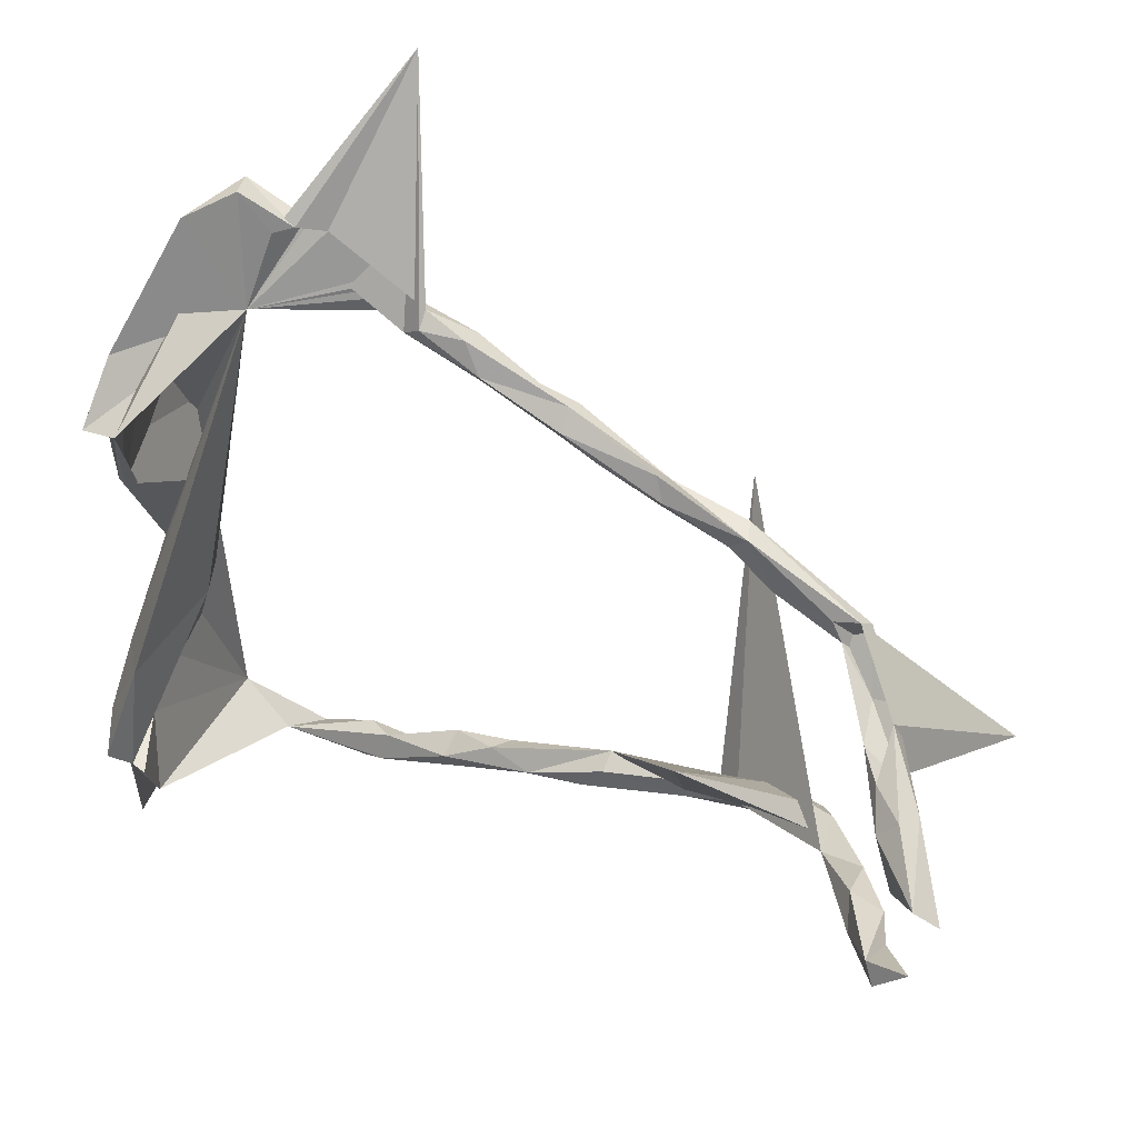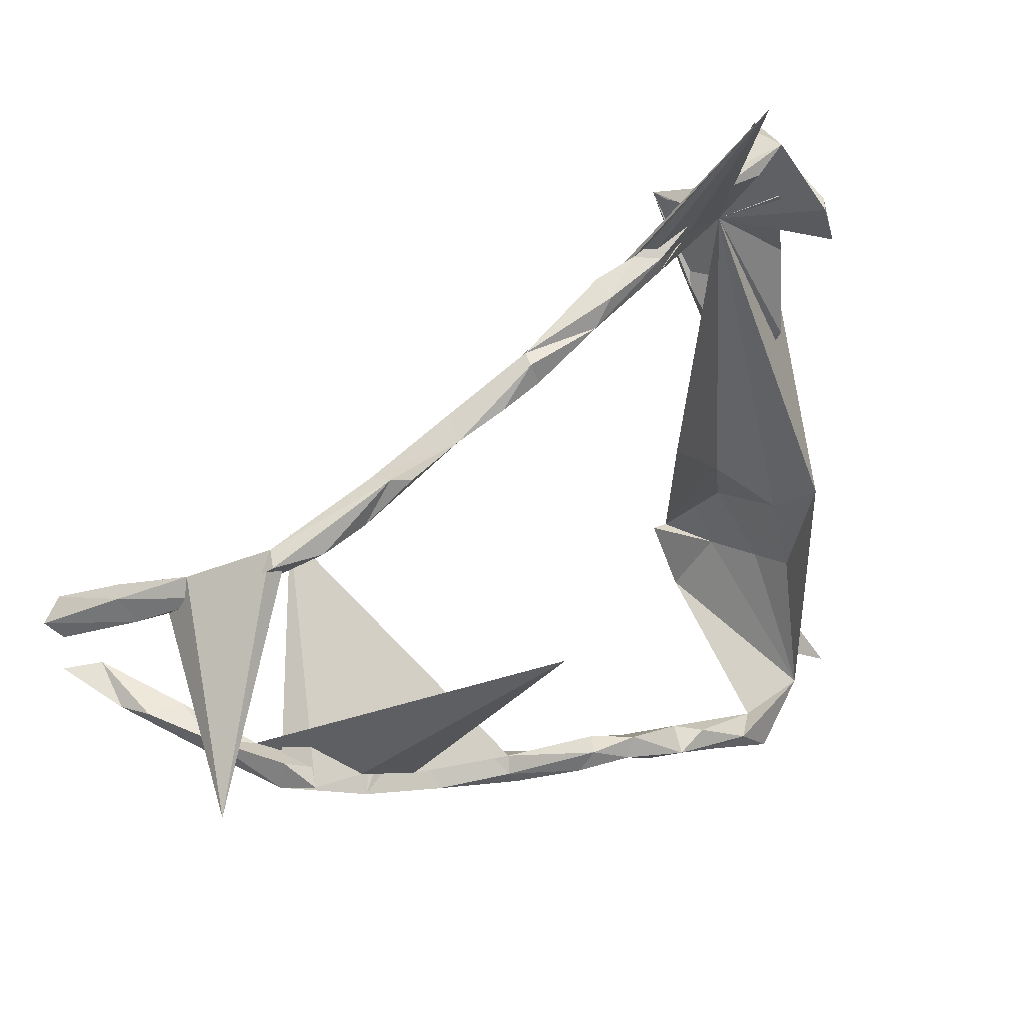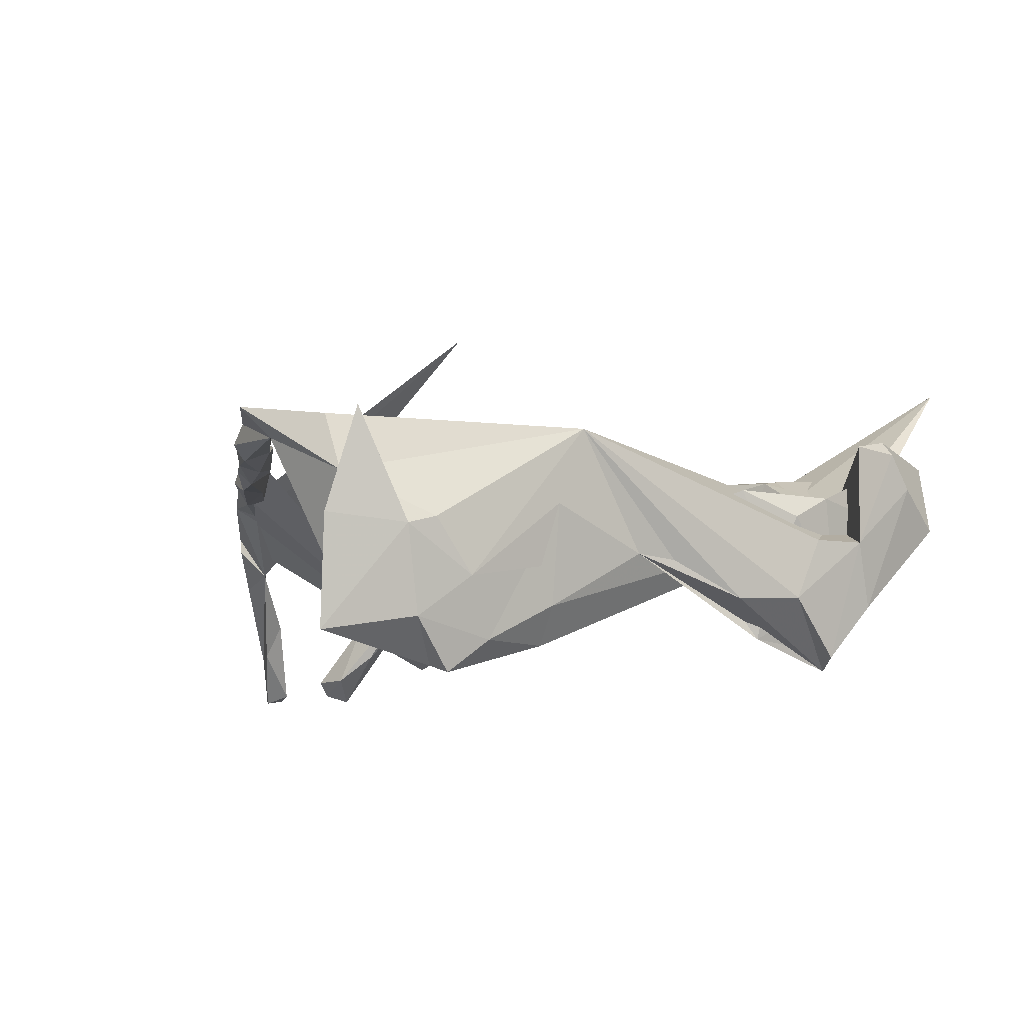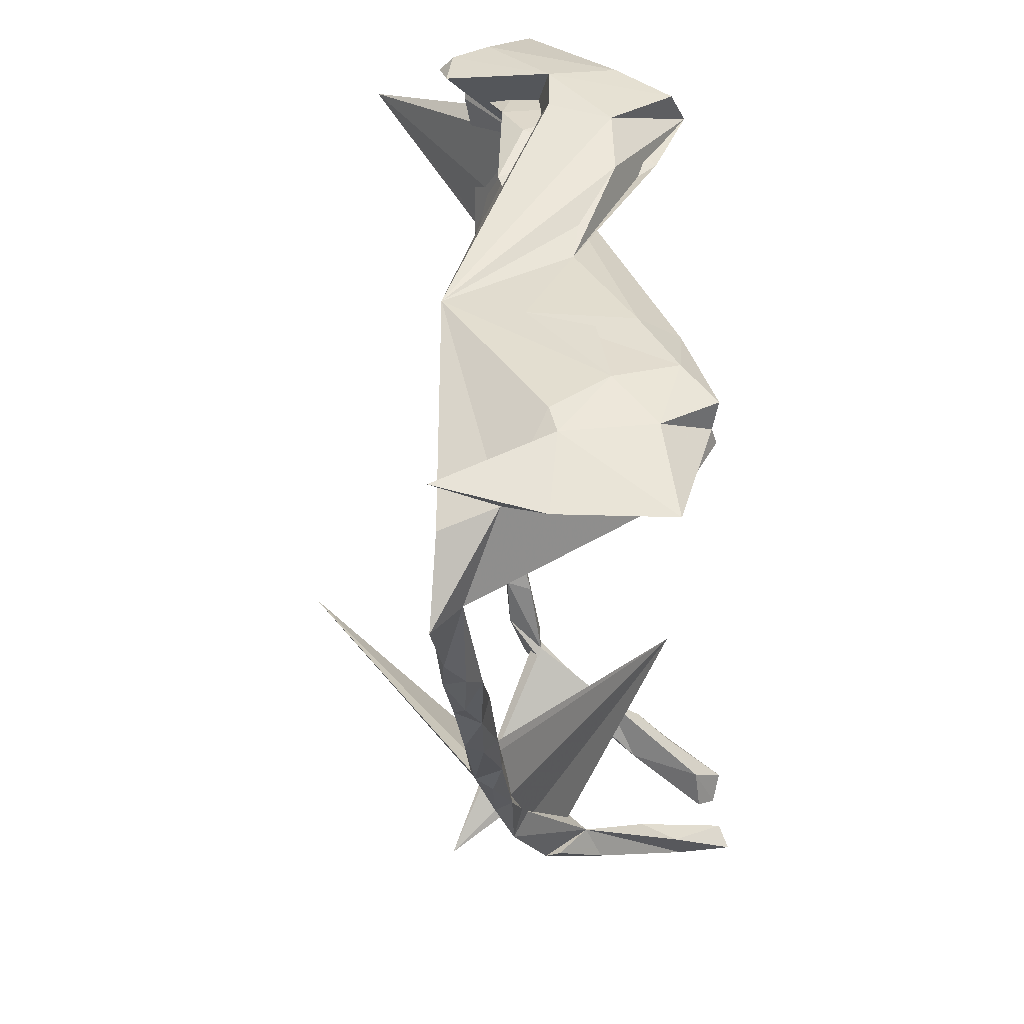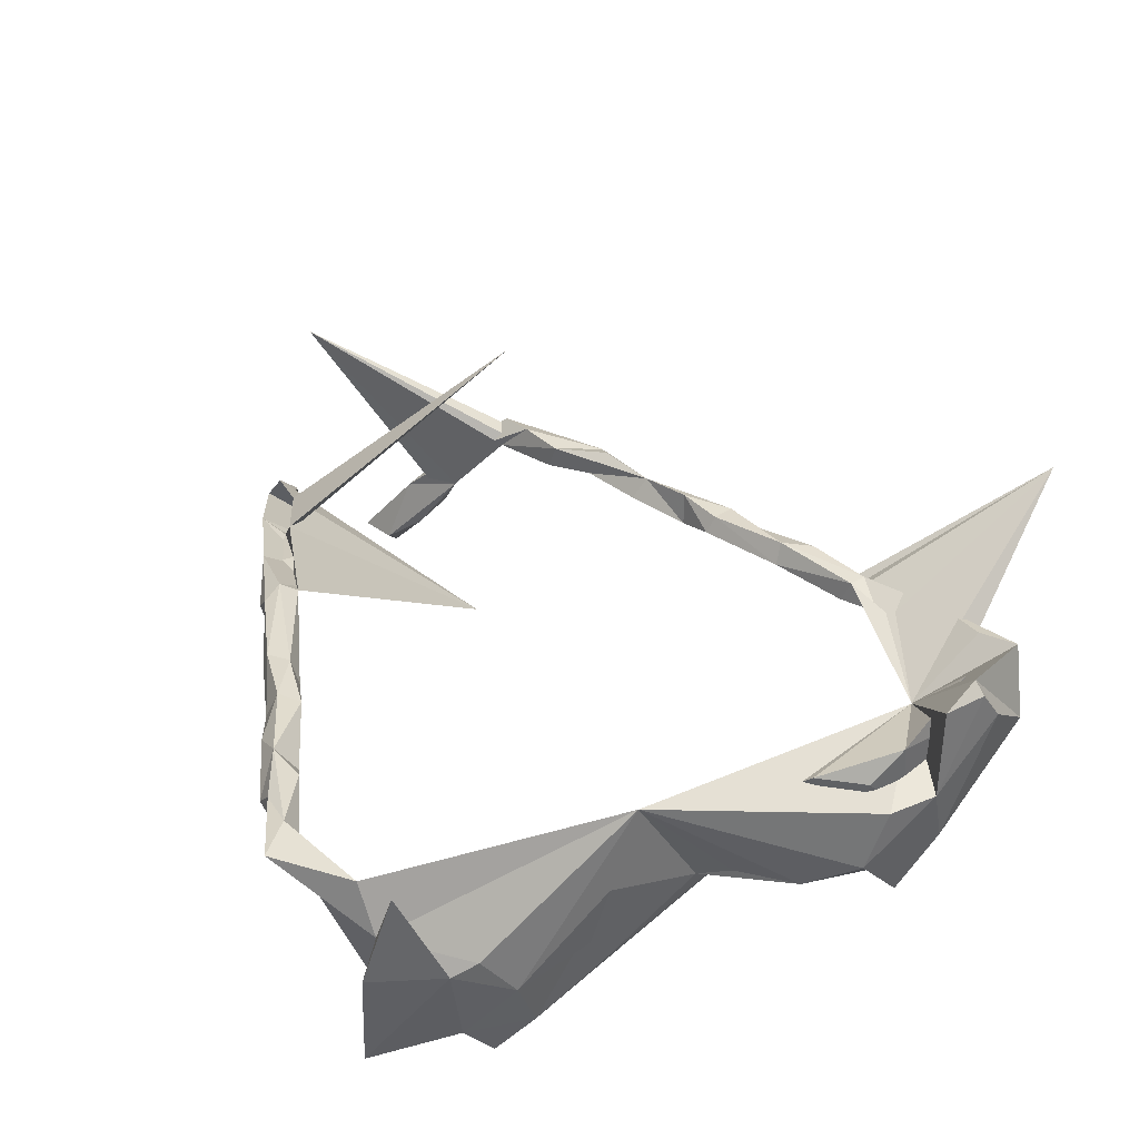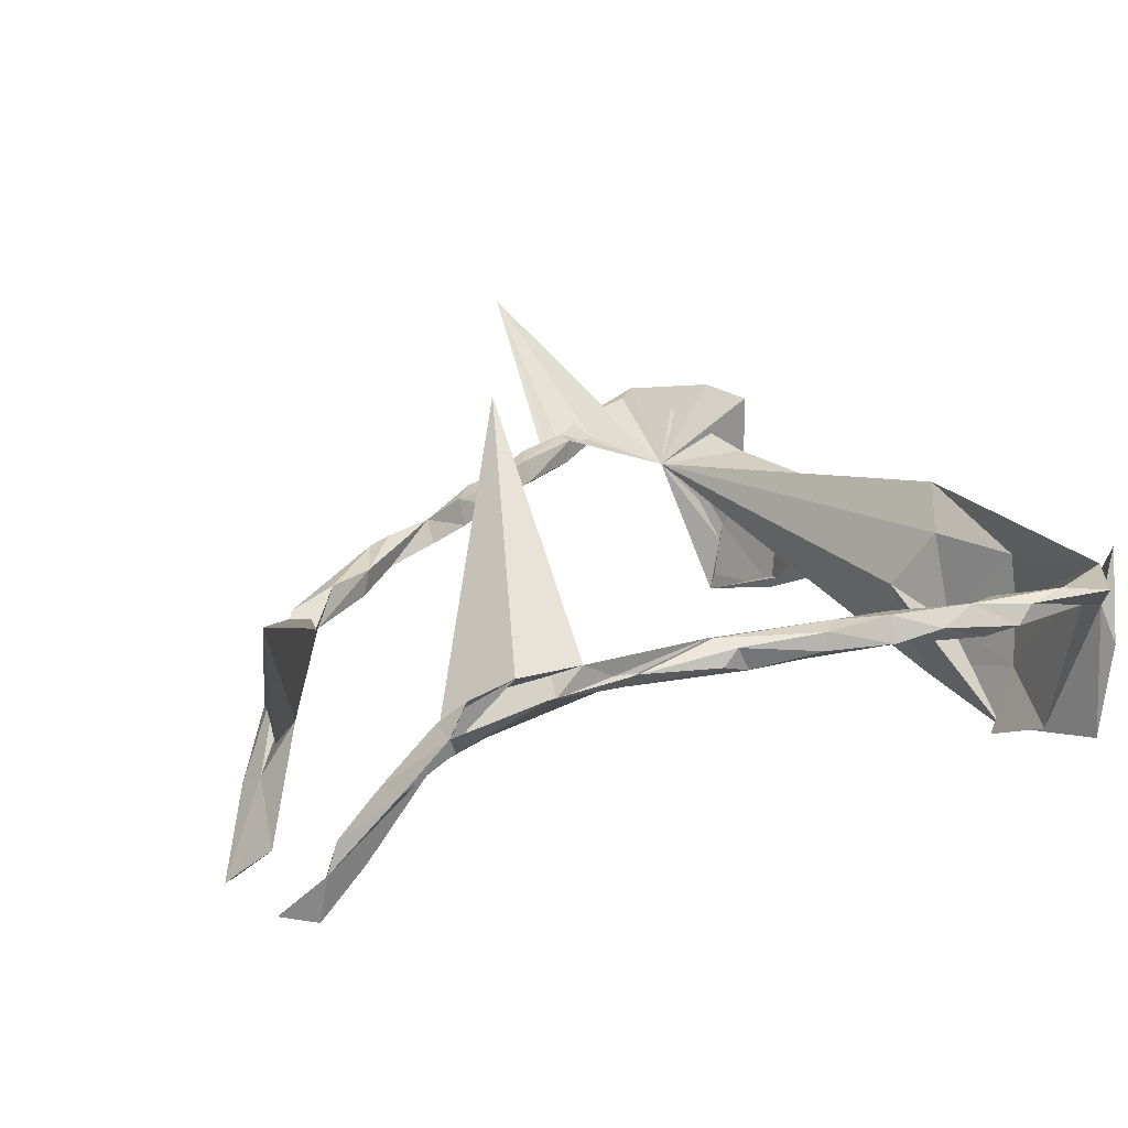
<metadata>
{"format":"obj","ext":"obj","renderer":"f3d","projection":"perspective","resolution":1024,"background":"white","views":[{"elev":45.8,"azim":-155.4,"up":"+Y"},{"elev":32.2,"azim":-37.9,"up":"+Y"},{"elev":-6.1,"azim":65.2,"up":"+Z"},{"elev":-41.7,"azim":93.7,"up":"+Y"},{"elev":35.1,"azim":66.3,"up":"+Z"},{"elev":24.0,"azim":-34.7,"up":"+Z"}]}
</metadata>
<code>
v 0.1486 0.5136 0.01482
v 0.1029 0.5292 0.06722
v 0.114 0.5212 0.1055
v 0.1817 0.4142 0.1298
v 0.06102 0.4831 0.06622
v 0.03674 0.4906 0.07852
v 0.08013 0.3924 0.02601
v 0.005166 0.4808 0.09891
v 0.07386 0.4877 0.1067
v -0.04689 0.6596 0.2429
v 0.1393 0.4298 0.02716
v -0.1255 0.4189 0.08561
v 0.1416 0.3388 -0.1822
v -0.1259 0.4021 0.06576
v 0.1298 0.4358 0.09179
v -0.03071 0.4201 0.082
v -0.1021 0.3862 0.07229
v -0.1803 0.3989 0.0754
v -0.09497 0.4147 0.1056
v -0.1823 0.3858 0.1082
v 0.1657 0.3431 -0.07737
v -0.09267 0.3943 0.1022
v 0.1978 0.316 -0.1659
v -0.2038 0.3617 0.06223
v -0.1984 0.3392 0.08008
v 0.186 0.4514 0.06653
v 0.1953 0.4209 0.1118
v -0.3074 0.3356 0.08594
v 0.1957 0.3772 -0.09719
v -0.207 0.3492 0.1083
v 0.1813 0.3226 0.04862
v -0.313 0.3278 0.1045
v 0.2128 0.3557 0.1175
v -0.3008 0.2978 0.1059
v -0.3068 0.3125 0.06328
v -0.4302 0.2544 0.1033
v 0.146 0.3353 -0.1569
v -0.3543 0.276 0.06849
v -0.4242 0.2806 0.0758
v -0.3025 0.2857 0.08265
v -0.3616 0.2803 0.1098
v 0.2137 0.3537 -0.01234
v -0.4324 0.2349 0.0749
v 0.2207 0.2843 -0.01192
v 0.2214 0.2514 -0.08923
v -0.4373 0.2505 0.06377
v -0.5344 0.2329 0.09744
v 0.1673 0.2209 -0.1422
v 0.185 0.2341 -0.05243
v -0.5439 0.2278 0.07002
v -0.5078 0.2279 0.1077
v -0.5186 0.2059 0.0726
v 0.1961 0.2671 0.02109
v -0.5709 0.1762 0.09121
v -0.5818 0.1709 0.0582
v -0.7012 0.1544 0.07416
v -0.674 0.1348 0.04852
v -0.6923 0.1691 0.0557
v -0.6603 0.1637 0.0496
v -0.8674 -0.08884 0.1906
v -0.6357 0.1584 0.09182
v -0.7267 0.09349 0.01739
v -0.7679 0.115 -0.02856
v 0.2208 -0.06215 0.1151
v -0.7403 0.08432 -0.04569
v -0.8303 0.06644 -0.1035
v 0.1963 0.02915 -0.03768
v -0.7725 0.07918 -0.09127
v -0.8144 0.06964 -0.1279
v 0.1883 0.1892 0.05307
v -0.7547 0.1004 0.01587
v 0.2135 0.1675 -0.09167
v 0.1548 0.09657 0.0152
v -0.7904 0.04398 -0.1337
v 0.2028 0.07691 -0.0447
v -0.8177 0.03734 -0.08125
v -0.8251 0.003378 -0.1721
v -0.8629 0.02828 -0.2075
v -0.8937 0.003535 -0.1971
v -0.8779 -0.01349 -0.1753
v 0.1883 -0.108 -0.1582
v -0.8688 -0.08701 -0.2077
v -0.8216 -0.1346 -0.1422
v -0.8287 -0.1244 -0.212
v -0.8141 -0.09624 -0.2006
v 0.1511 -0.06456 -0.02694
v -0.8037 -0.1301 -0.09994
v -0.7564 -0.1281 -0.08965
v -0.7534 -0.1539 -0.02933
v 0.195 -0.2605 -0.1854
v 0.2213 -0.1066 -0.1095
v -0.7722 -0.1458 -0.1366
v -0.6931 -0.1771 -0.01102
v -0.6872 -0.1785 0.04788
v -0.7449 -0.1867 -0.02984
v -0.6854 -0.2198 0.02535
v 0.2368 -0.1043 0.01747
v -0.6621 -0.2095 0.0835
v 0.1928 -0.1051 0.05775
v 0.1952 -0.1437 -0.06822
v -0.6932 -0.2186 0.04523
v 0.2358 -0.1993 -0.1543
v -0.594 -0.2118 0.09534
v -0.4484 0.05579 0.3486
v 0.1943 -0.179 -0.1226
v 0.2275 -0.2229 0.05848
v -0.515 -0.2429 0.1045
v -0.5431 0.03764 -0.1357
v -0.5802 -0.2617 0.08282
v -0.5525 -0.2387 0.06671
v 0.2253 -0.2398 -0.008414
v -0.3569 -0.2831 0.1131
v 0.1745 -0.2621 -0.1904
v 0.2552 -0.2306 -0.07778
v -0.4758 -0.2521 0.08176
v -0.4784 -0.2772 0.07843
v -0.3651 -0.3049 0.1241
v -0.358 -0.2927 0.08289
v 0.2263 -0.2502 -0.1941
v -0.4681 -0.2954 0.1
v 0.1871 -0.3495 -0.1477
v -0.3279 -0.3324 0.08119
v 0.214 -0.2564 -0.09715
v 0.2621 -0.2803 -0.008679
v 0.206 -0.403 0.1157
v 0.2466 -0.2977 -0.1282
v -0.3676 -0.333 0.09576
v 0.2623 -0.3169 -0.01792
v -0.2059 -0.3439 0.1217
v -0.2383 -0.37 0.09735
v -0.3454 -0.3321 0.1166
v -0.1878 -0.3388 0.09482
v 0.2557 -0.3797 0.1216
v -0.2494 -0.3465 0.08084
v -0.1258 -0.356 0.117
v 0.2293 -0.3917 0.04508
v 0.2231 -0.4127 -0.1458
v -0.1217 -0.3759 0.08192
v -0.2311 -0.3658 0.1201
v -0.02709 -0.3938 0.09673
v -0.1427 -0.3807 0.1259
v -0.08648 -0.4206 0.1075
v -0.1446 -0.3971 0.09238
v 0.00905 -0.4038 0.1206
v -0.02406 -0.4293 0.08227
v 0.08929 -0.4489 0.1287
v 0.01073 -0.4545 0.09813
v -0.03882 -0.4195 0.1292
v 0.2393 -0.4147 -0.006777
v 0.1314 -0.4464 0.0922
v 0.03426 -0.451 0.1215
v 0.1366 -0.4874 0.1273
f 13 67 48
f 73 48 67
f 92 84 85
f 82 85 84
f 88 92 85
f 83 84 92
f 37 13 48
f 78 69 74
f 68 74 69
f 77 78 74
f 66 69 78
f 65 77 74
f 79 78 77
f 80 79 77
f 66 78 79
f 76 80 77
f 76 79 80
f 83 85 82
f 83 82 84
f 87 85 83
f 93 83 92
f 86 81 90
f 119 90 81
f 119 81 102
f 91 102 81
f 126 119 102
f 123 90 113
f 121 113 90
f 126 90 119
f 137 90 126
f 123 113 121
f 136 121 90
f 150 121 136
f 137 136 90
f 149 136 137
f 3 7 4
f 33 4 7
f 32 36 41
f 38 41 36
f 28 36 32
f 34 32 41
f 30 32 34
f 40 34 41
f 27 4 33
f 42 33 7
f 28 32 30
f 25 30 34
f 20 28 30
f 18 28 20
f 19 20 30
f 26 4 27
f 42 27 33
f 30 22 19
f 7 19 22
f 25 22 30
f 12 20 19
f 8 12 19
f 18 20 12
f 8 19 7
f 16 7 22
f 9 8 7
f 3 8 9
f 1 4 26
f 42 26 27
f 6 8 3
f 7 3 9
f 1 3 4
f 5 6 2
f 3 2 6
f 7 5 2
f 10 6 5
f 10 8 6
f 1 2 3
f 1 7 2
f 29 1 26
f 150 136 152
f 125 152 136
f 146 152 125
f 151 146 148
f 144 148 146
f 147 151 148
f 152 146 151
f 150 152 151
f 150 146 125
f 64 125 136
f 144 140 148
f 135 148 140
f 150 140 144
f 150 144 146
f 139 141 129
f 135 129 141
f 117 139 129
f 143 141 139
f 148 135 141
f 142 148 141
f 106 125 64
f 131 139 117
f 120 131 117
f 130 139 131
f 112 117 129
f 132 112 129
f 124 64 136
f 117 108 120
f 109 120 108
f 112 108 117
f 107 108 112
f 99 106 64
f 127 131 120
f 135 132 129
f 134 112 132
f 118 122 116
f 127 116 122
f 115 118 116
f 134 122 118
f 120 116 127
f 109 116 120
f 122 131 127
f 110 116 109
f 101 109 108
f 111 125 106
f 138 132 135
f 138 134 132
f 143 134 138
f 118 112 134
f 115 112 118
f 130 122 134
f 143 130 134
f 131 122 130
f 140 138 135
f 145 138 140
f 145 143 138
f 139 130 143
f 142 141 143
f 145 140 150
f 147 145 150
f 67 64 114
f 124 114 64
f 75 64 67
f 51 36 47
f 50 47 36
f 54 51 47
f 54 36 51
f 110 115 116
f 93 109 101
f 98 101 108
f 103 98 108
f 94 101 98
f 96 93 101
f 110 109 93
f 108 107 103
f 104 103 107
f 107 115 110
f 104 107 110
f 112 115 107
f 93 104 110
f 93 103 104
f 103 94 98
f 93 94 103
f 7 99 64
f 86 99 7
f 67 7 73
f 70 73 7
f 62 57 61
f 54 61 57
f 56 62 61
f 47 56 61
f 71 62 56
f 97 67 114
f 125 121 150
f 123 121 125
f 149 137 128
f 126 128 137
f 133 149 128
f 128 114 124
f 136 128 124
f 126 114 128
f 111 100 123
f 105 123 100
f 125 111 123
f 106 100 111
f 96 95 93
f 83 93 95
f 101 95 96
f 102 97 114
f 126 102 114
f 91 97 102
f 67 97 91
f 95 89 87
f 88 87 89
f 83 95 87
f 101 89 95
f 10 12 8
f 40 25 34
f 31 7 15
f 11 15 7
f 10 5 7
f 16 10 7
f 14 12 10
f 17 10 16
f 17 14 10
f 18 12 14
f 22 17 16
f 24 14 17
f 25 17 22
f 24 18 14
f 25 24 17
f 28 18 24
f 35 28 24
f 29 26 42
f 11 31 15
f 70 7 31
f 35 24 25
f 40 35 25
f 39 28 35
f 38 35 40
f 46 35 38
f 41 38 40
f 89 93 88
f 92 88 93
f 94 93 89
f 67 91 7
f 81 7 91
f 86 7 81
f 77 65 76
f 62 76 65
f 72 75 67
f 57 62 65
f 71 76 62
f 64 75 72
f 13 72 67
f 66 63 69
f 68 69 63
f 71 63 66
f 60 68 63
f 76 71 66
f 79 76 66
f 68 60 65
f 57 65 60
f 74 68 65
f 58 60 63
f 45 64 72
f 44 64 45
f 13 45 72
f 42 44 45
f 7 64 44
f 23 42 45
f 7 44 42
f 42 23 29
f 7 29 23
f 21 11 13
f 7 13 11
f 37 21 13
f 31 11 21
f 7 1 29
f 136 133 128
f 136 149 133
f 99 100 106
f 94 89 101
f 86 100 99
f 90 100 86
f 49 53 21
f 31 21 53
f 48 49 21
f 70 53 49
f 85 87 88
f 147 148 142
f 150 151 147
f 70 31 53
f 142 143 145
f 147 142 145
f 55 59 50
f 58 50 59
f 52 55 50
f 57 59 55
f 48 21 37
f 49 48 73
f 70 49 73
f 13 23 45
f 58 63 71
f 59 60 58
f 59 57 60
f 54 57 55
f 56 58 71
f 47 58 56
f 7 23 13
f 90 105 100
f 90 123 105
f 39 36 28
f 46 39 35
f 50 39 46
f 43 46 38
f 50 36 39
f 43 38 36
f 52 43 36
f 52 46 43
f 52 50 46
f 54 52 36
f 58 47 50
f 55 52 54
f 61 54 47

</code>
